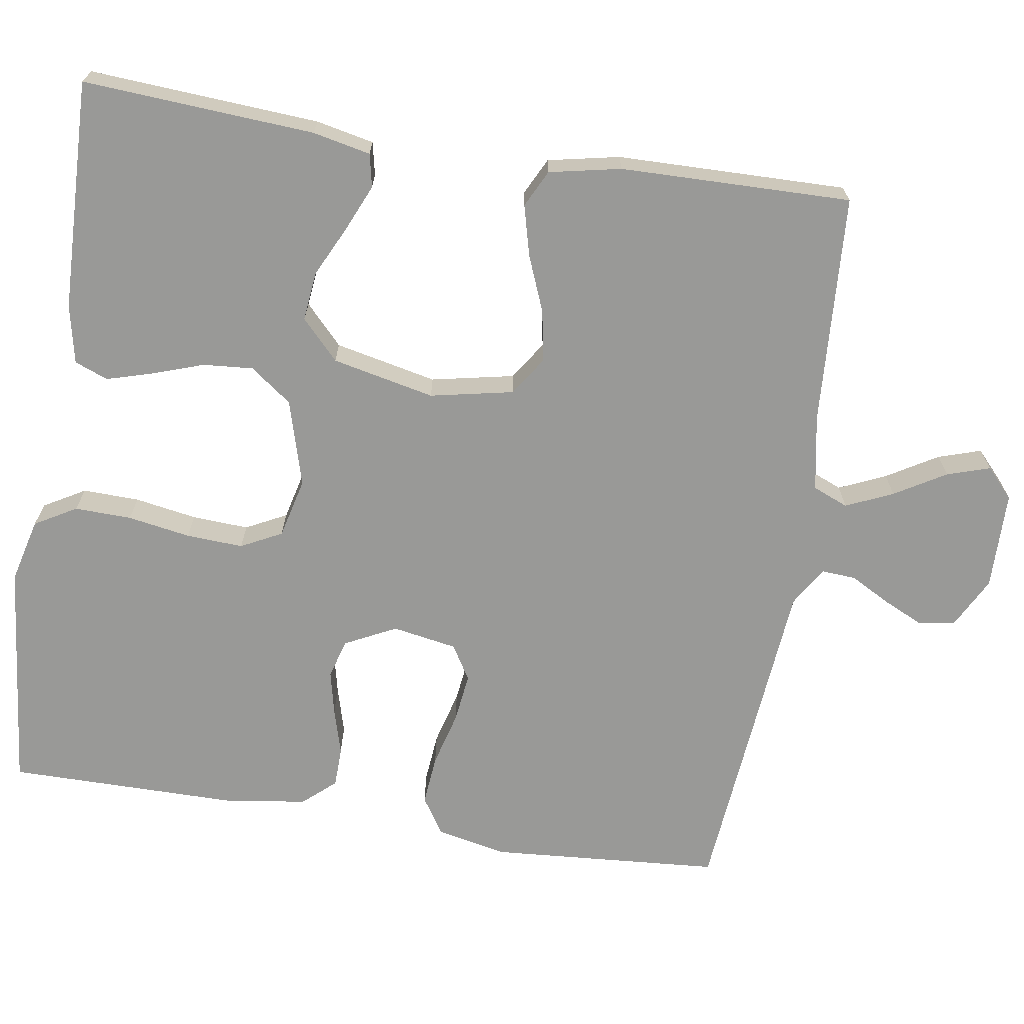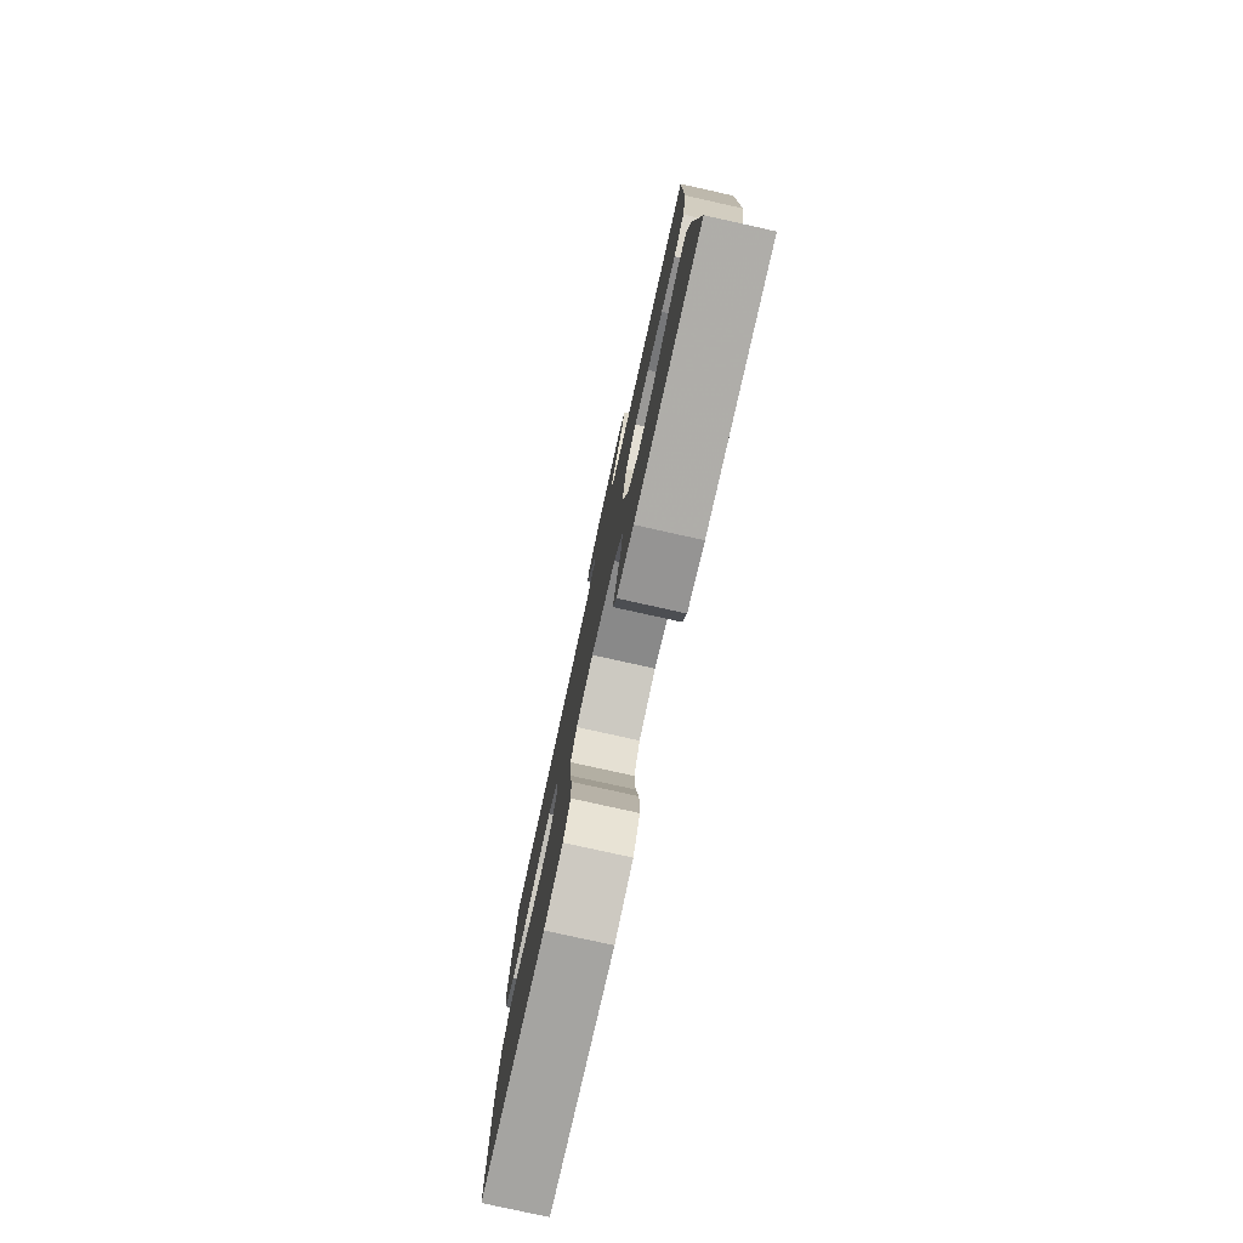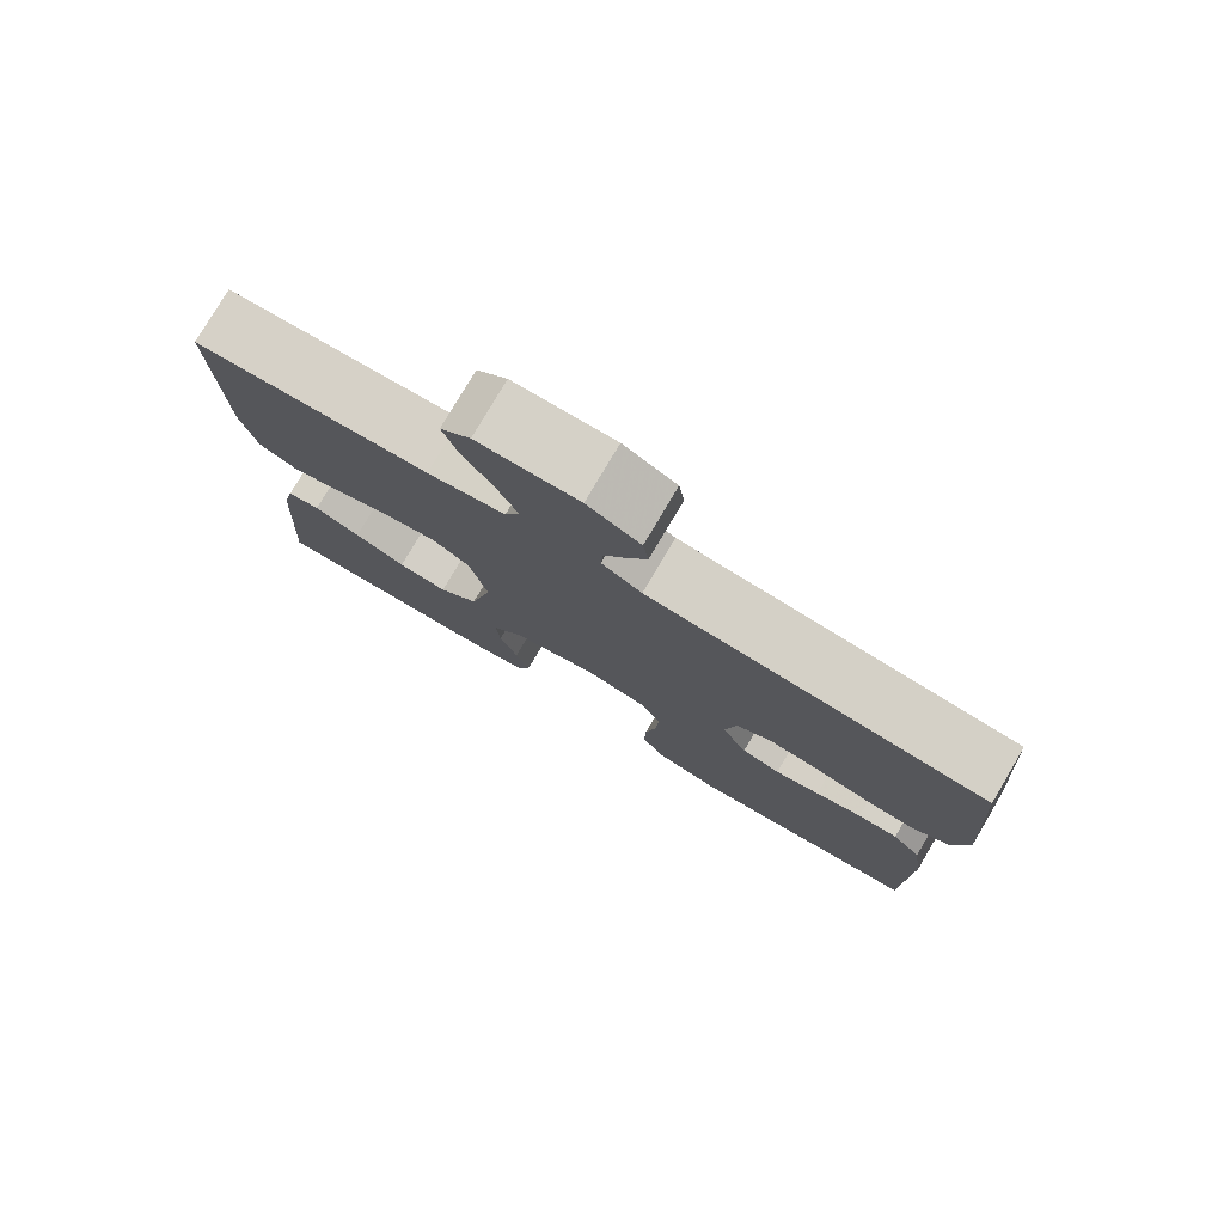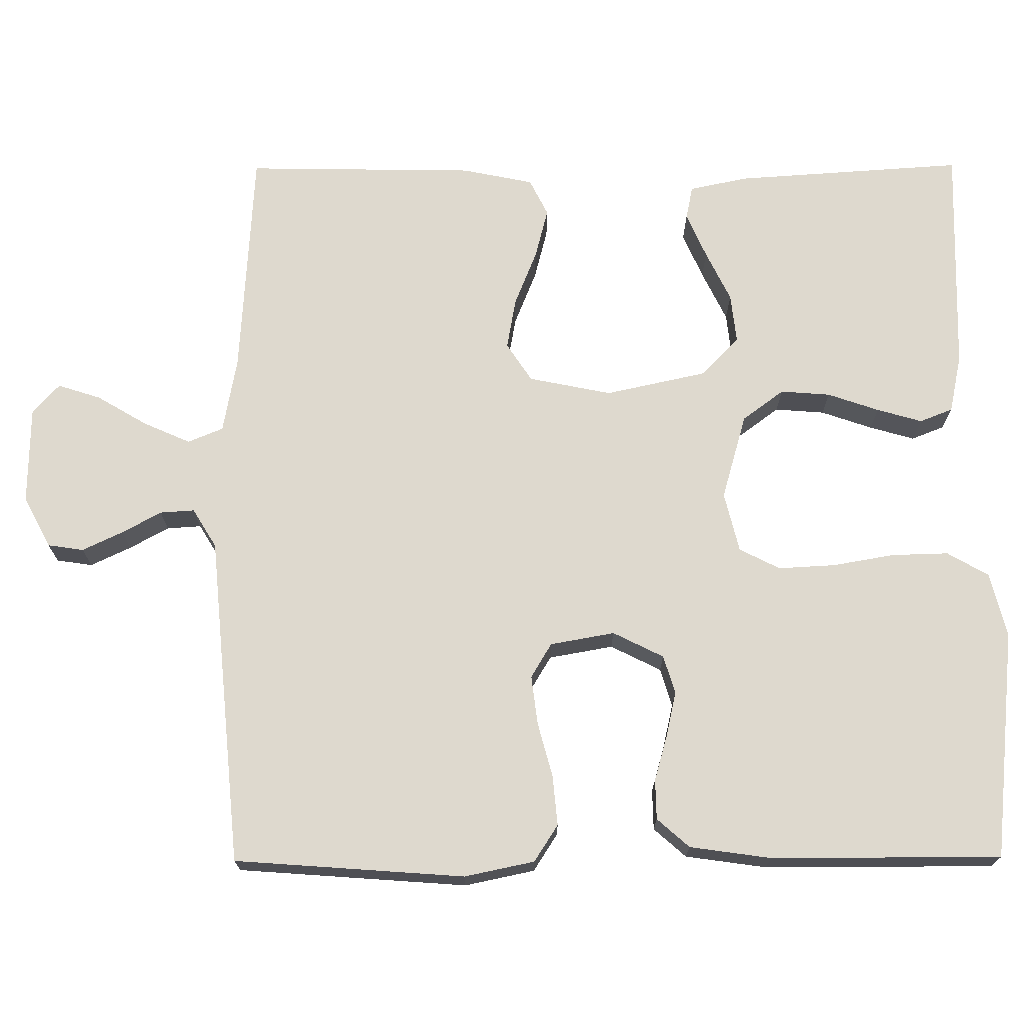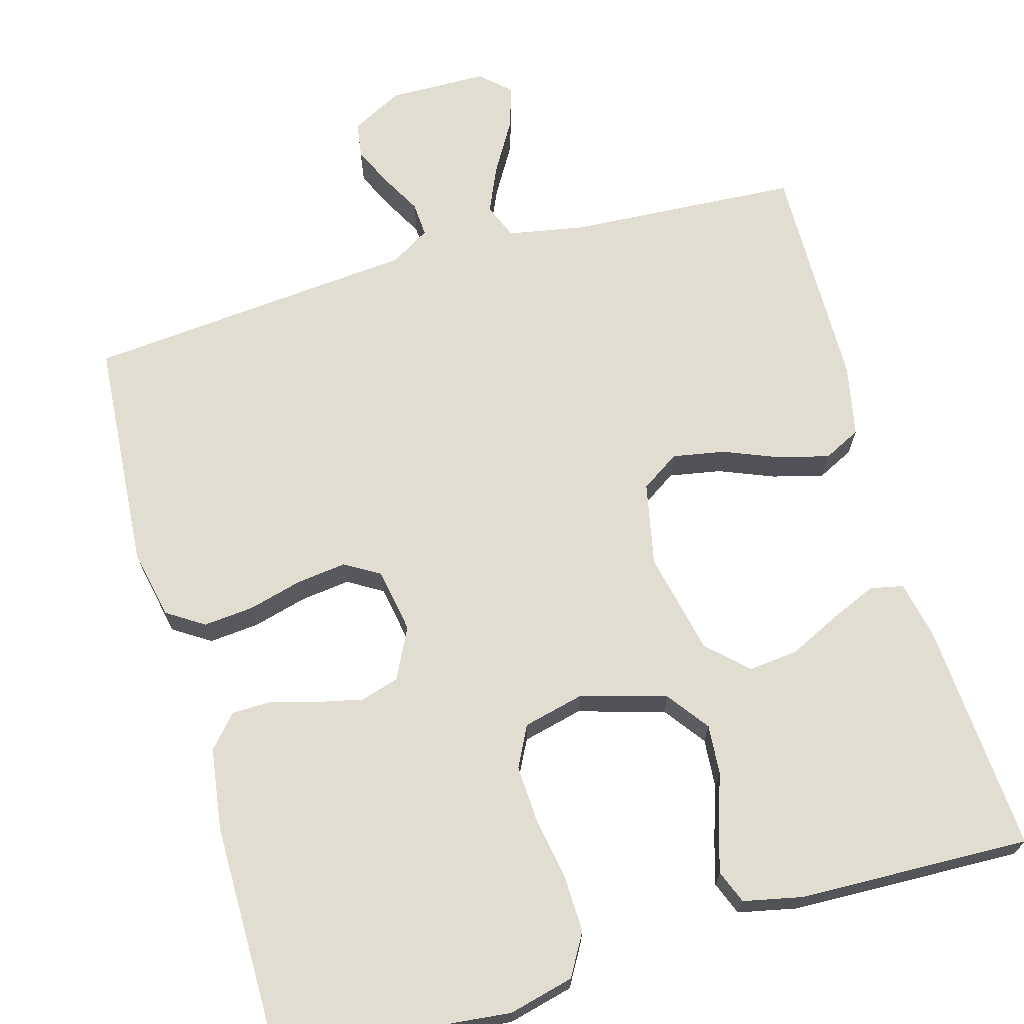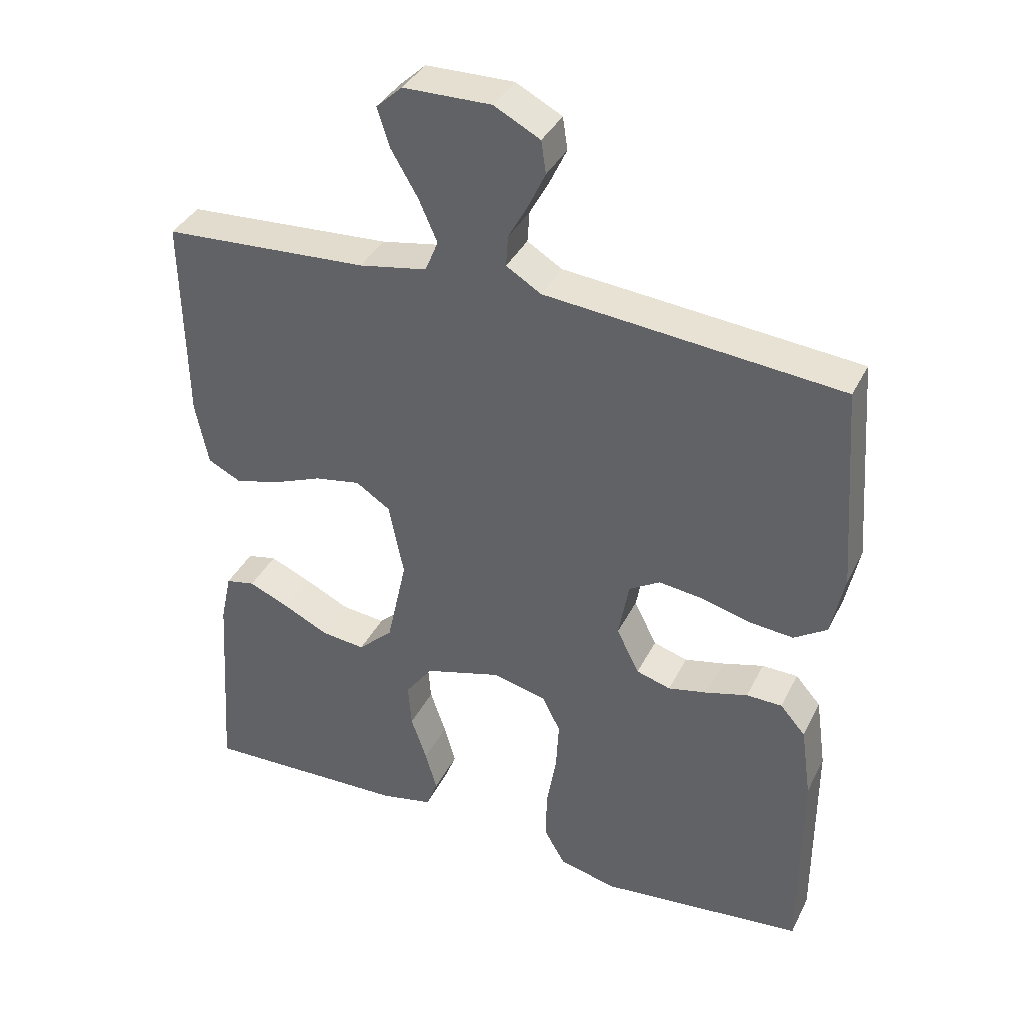
<metadata>
{"format":"obj","ext":"obj","renderer":"f3d","projection":"perspective","resolution":1024,"background":"white","views":[{"elev":-68.8,"azim":-98.9,"up":"+Y"},{"elev":-79.2,"azim":-102.5,"up":"+Z"},{"elev":78.8,"azim":30.6,"up":"+Z"},{"elev":71.6,"azim":89.7,"up":"+Y"},{"elev":68.5,"azim":164.2,"up":"+Y"},{"elev":37.3,"azim":24.1,"up":"+Z"}]}
</metadata>
<code>
v 0.5 0.07 -0.5
v 0.2 0.07 -0.531
v 0.116 0.07 -0.51
v 0.085 0.07 -0.456
v 0.087 0.07 -0.382
v 0.101 0.07 -0.301
v 0.105 0.07 -0.227
v 0.078 0.07 -0.174
v 0 0.07 -0.155
v -0.112 0.07 -0.187
v -0.152 0.07 -0.241
v -0.147 0.07 -0.306
v -0.124 0.07 -0.373
v -0.107 0.07 -0.432
v -0.124 0.07 -0.475
v -0.2 0.07 -0.491
v -0.5 0.07 -0.5
v -0.48 0.07 -0.2
v -0.464 0.07 -0.125
v -0.421 0.07 -0.116
v -0.361 0.07 -0.142
v -0.295 0.07 -0.174
v -0.231 0.07 -0.181
v -0.18 0.07 -0.133
v -0.151 0.07 0
v -0.173 0.07 0.108
v -0.223 0.07 0.141
v -0.29 0.07 0.129
v -0.362 0.07 0.1
v -0.428 0.07 0.083
v -0.476 0.07 0.107
v -0.495 0.07 0.2
v -0.5 0.07 0.5
v -0.2 0.07 0.518
v -0.101 0.07 0.536
v -0.082 0.07 0.582
v -0.109 0.07 0.643
v -0.148 0.07 0.709
v -0.166 0.07 0.765
v -0.128 0.07 0.8
v 0 0.07 0.802
v 0.067 0.07 0.767
v 0.074 0.07 0.72
v 0.049 0.07 0.667
v 0.021 0.07 0.616
v 0.018 0.07 0.571
v 0.069 0.07 0.54
v 0.2 0.07 0.528
v 0.5 0.07 0.5
v 0.522 0.07 0.2
v 0.503 0.07 0.109
v 0.455 0.07 0.078
v 0.39 0.07 0.084
v 0.319 0.07 0.103
v 0.255 0.07 0.111
v 0.21 0.07 0.084
v 0.195 0.07 0
v 0.228 0.07 -0.066
v 0.278 0.07 -0.081
v 0.336 0.07 -0.068
v 0.396 0.07 -0.051
v 0.448 0.07 -0.052
v 0.485 0.07 -0.094
v 0.5 0.07 -0.2
v 0.5 0 -0.5
v 0.2 0 -0.531
v 0.116 0 -0.51
v 0.085 0 -0.456
v 0.087 0 -0.382
v 0.101 0 -0.301
v 0.105 0 -0.227
v 0.078 0 -0.174
v 0 0 -0.155
v -0.112 0 -0.187
v -0.152 0 -0.241
v -0.147 0 -0.306
v -0.124 0 -0.373
v -0.107 0 -0.432
v -0.124 0 -0.475
v -0.2 0 -0.491
v -0.5 0 -0.5
v -0.48 0 -0.2
v -0.464 0 -0.125
v -0.421 0 -0.116
v -0.361 0 -0.142
v -0.295 0 -0.174
v -0.231 0 -0.181
v -0.18 0 -0.133
v -0.151 0 0
v -0.173 0 0.108
v -0.223 0 0.141
v -0.29 0 0.129
v -0.362 0 0.1
v -0.428 0 0.083
v -0.476 0 0.107
v -0.495 0 0.2
v -0.5 0 0.5
v -0.2 0 0.518
v -0.101 0 0.536
v -0.082 0 0.582
v -0.109 0 0.643
v -0.148 0 0.709
v -0.166 0 0.765
v -0.128 0 0.8
v 0 0 0.802
v 0.067 0 0.767
v 0.074 0 0.72
v 0.049 0 0.667
v 0.021 0 0.616
v 0.018 0 0.571
v 0.069 0 0.54
v 0.2 0 0.528
v 0.5 0 0.5
v 0.522 0 0.2
v 0.503 0 0.109
v 0.455 0 0.078
v 0.39 0 0.084
v 0.319 0 0.103
v 0.255 0 0.111
v 0.21 0 0.084
v 0.195 0 0
v 0.228 0 -0.066
v 0.278 0 -0.081
v 0.336 0 -0.068
v 0.396 0 -0.051
v 0.448 0 -0.052
v 0.485 0 -0.094
v 0.5 0 -0.2
f 60 61 62 63
f 59 60 63 64
f 58 59 64 1
f 51 52 53 54
f 51 54 55
f 50 51 55
f 47 48 49 50
f 46 47 50 55
f 42 43 44 45
f 40 41 42 45
f 40 45 46
f 37 38 39 40
f 36 37 40 46
f 35 36 46 55
f 31 32 33 34
f 28 29 30 31
f 27 28 31 34
f 26 27 34 35
f 19 20 21 22
f 17 18 19 22
f 17 22 23
f 16 17 23 24
f 12 13 14 15
f 12 15 16 24
f 3 4 5 6
f 3 6 7
f 58 1 2 3
f 57 58 3 7
f 26 35 55 56
f 25 26 56 57
f 11 12 24
f 10 11 24 25
f 9 10 25 57
f 57 7 8
f 8 9 57
f 127 126 125 124
f 128 127 124 123
f 65 128 123 122
f 118 117 116 115
f 119 118 115
f 119 115 114
f 114 113 112 111
f 119 114 111 110
f 109 108 107 106
f 109 106 105 104
f 110 109 104
f 104 103 102 101
f 110 104 101 100
f 119 110 100 99
f 98 97 96 95
f 95 94 93 92
f 98 95 92 91
f 99 98 91 90
f 86 85 84 83
f 86 83 82 81
f 87 86 81
f 88 87 81 80
f 79 78 77 76
f 88 80 79 76
f 70 69 68 67
f 71 70 67
f 67 66 65 122
f 71 67 122 121
f 120 119 99 90
f 121 120 90 89
f 88 76 75
f 89 88 75 74
f 121 89 74 73
f 72 71 121
f 121 73 72
f 1 65 66 2
f 2 66 67 3
f 3 67 68 4
f 4 68 69 5
f 5 69 70 6
f 6 70 71 7
f 7 71 72 8
f 8 72 73 9
f 9 73 74 10
f 10 74 75 11
f 11 75 76 12
f 12 76 77 13
f 13 77 78 14
f 14 78 79 15
f 15 79 80 16
f 16 80 81 17
f 17 81 82 18
f 18 82 83 19
f 19 83 84 20
f 20 84 85 21
f 21 85 86 22
f 22 86 87 23
f 23 87 88 24
f 24 88 89 25
f 25 89 90 26
f 26 90 91 27
f 27 91 92 28
f 28 92 93 29
f 29 93 94 30
f 30 94 95 31
f 31 95 96 32
f 32 96 97 33
f 33 97 98 34
f 34 98 99 35
f 35 99 100 36
f 36 100 101 37
f 37 101 102 38
f 38 102 103 39
f 39 103 104 40
f 40 104 105 41
f 41 105 106 42
f 42 106 107 43
f 43 107 108 44
f 44 108 109 45
f 45 109 110 46
f 46 110 111 47
f 47 111 112 48
f 48 112 113 49
f 49 113 114 50
f 50 114 115 51
f 51 115 116 52
f 52 116 117 53
f 53 117 118 54
f 54 118 119 55
f 55 119 120 56
f 56 120 121 57
f 57 121 122 58
f 58 122 123 59
f 59 123 124 60
f 60 124 125 61
f 61 125 126 62
f 62 126 127 63
f 63 127 128 64
f 64 128 65 1

</code>
